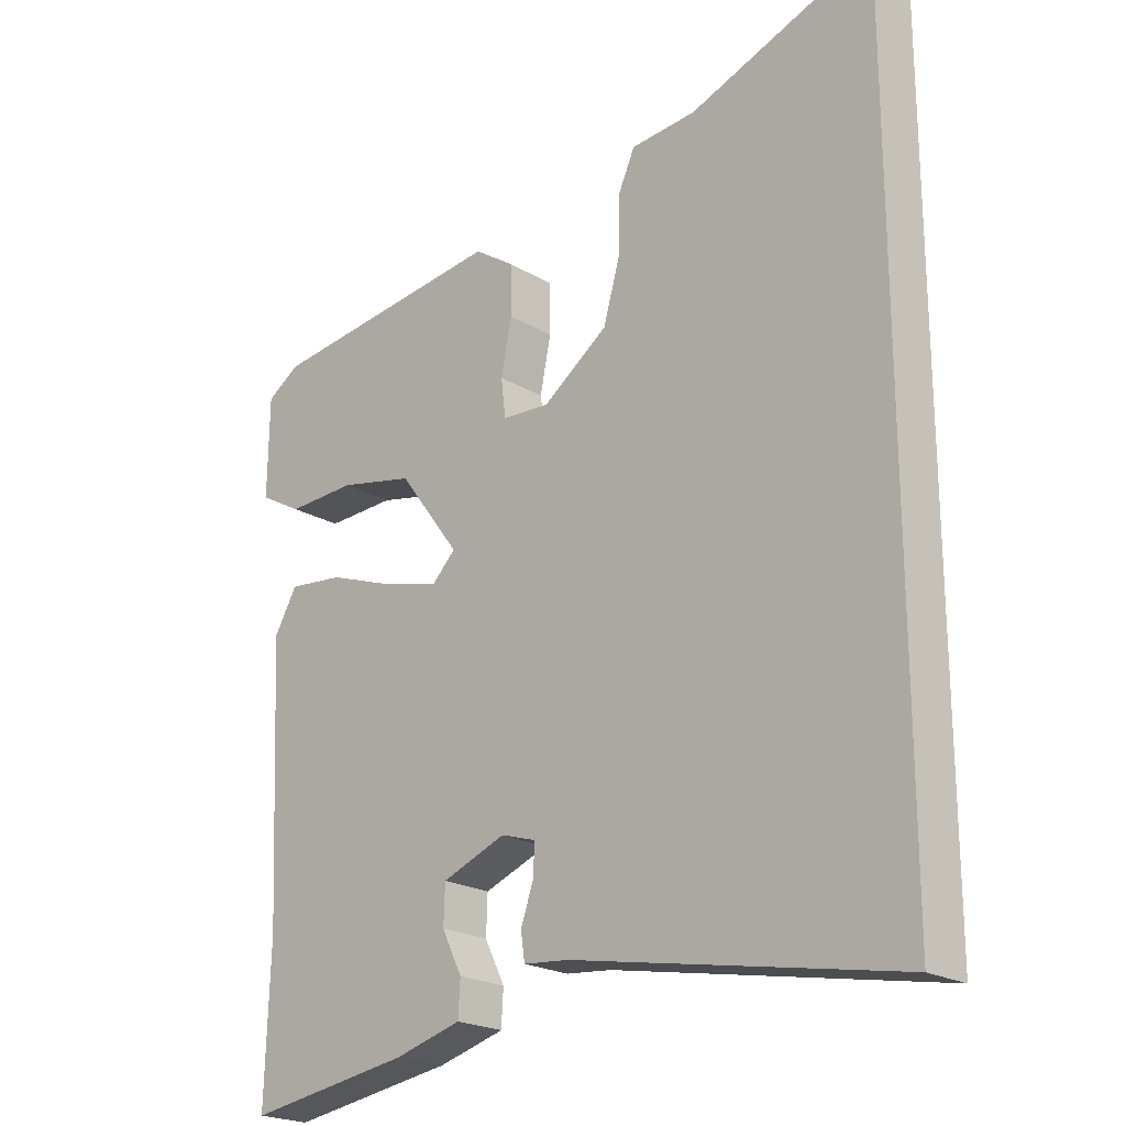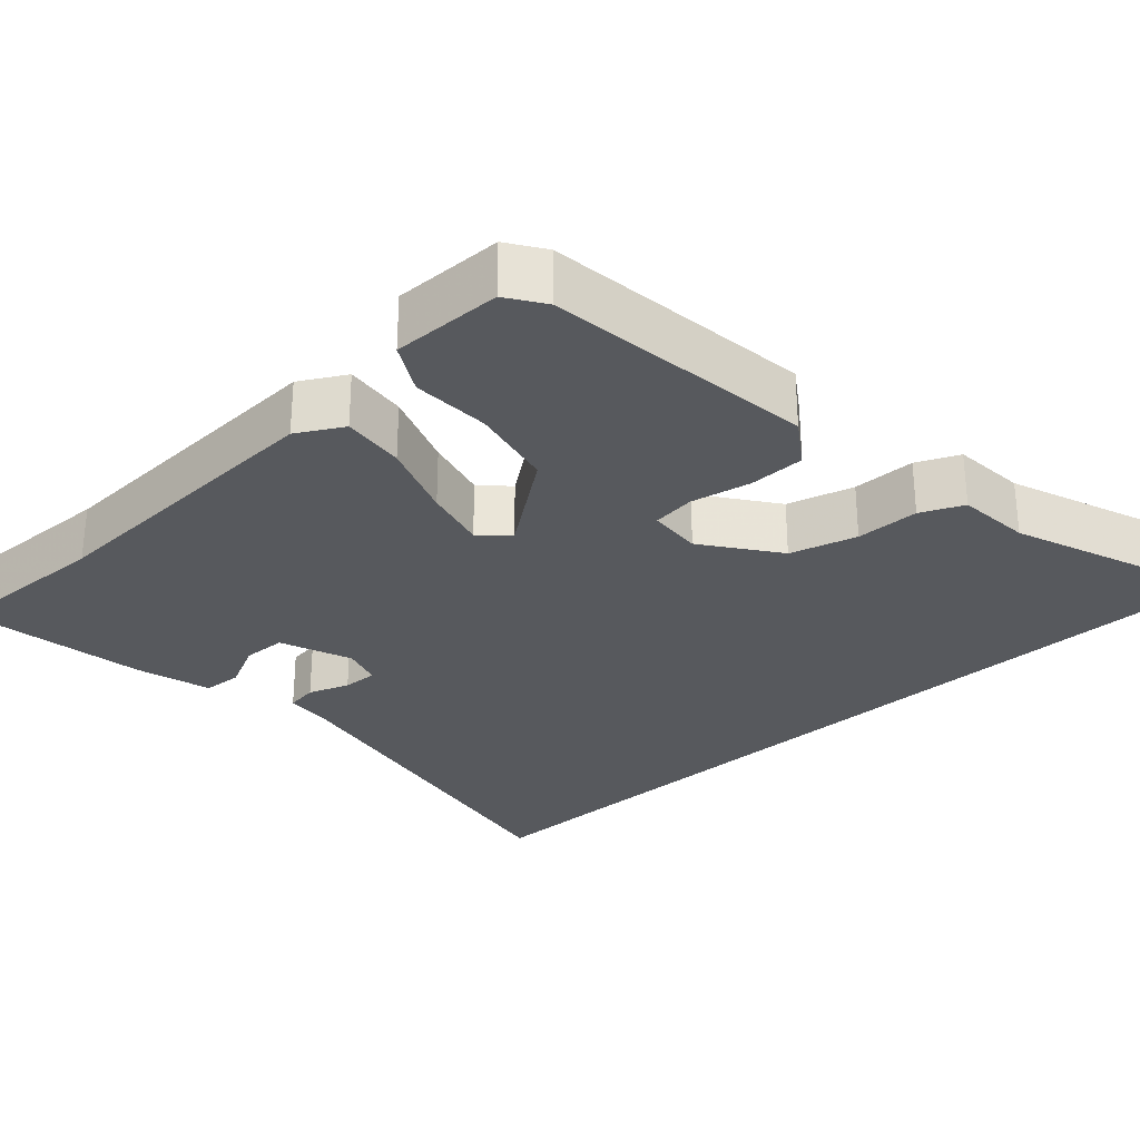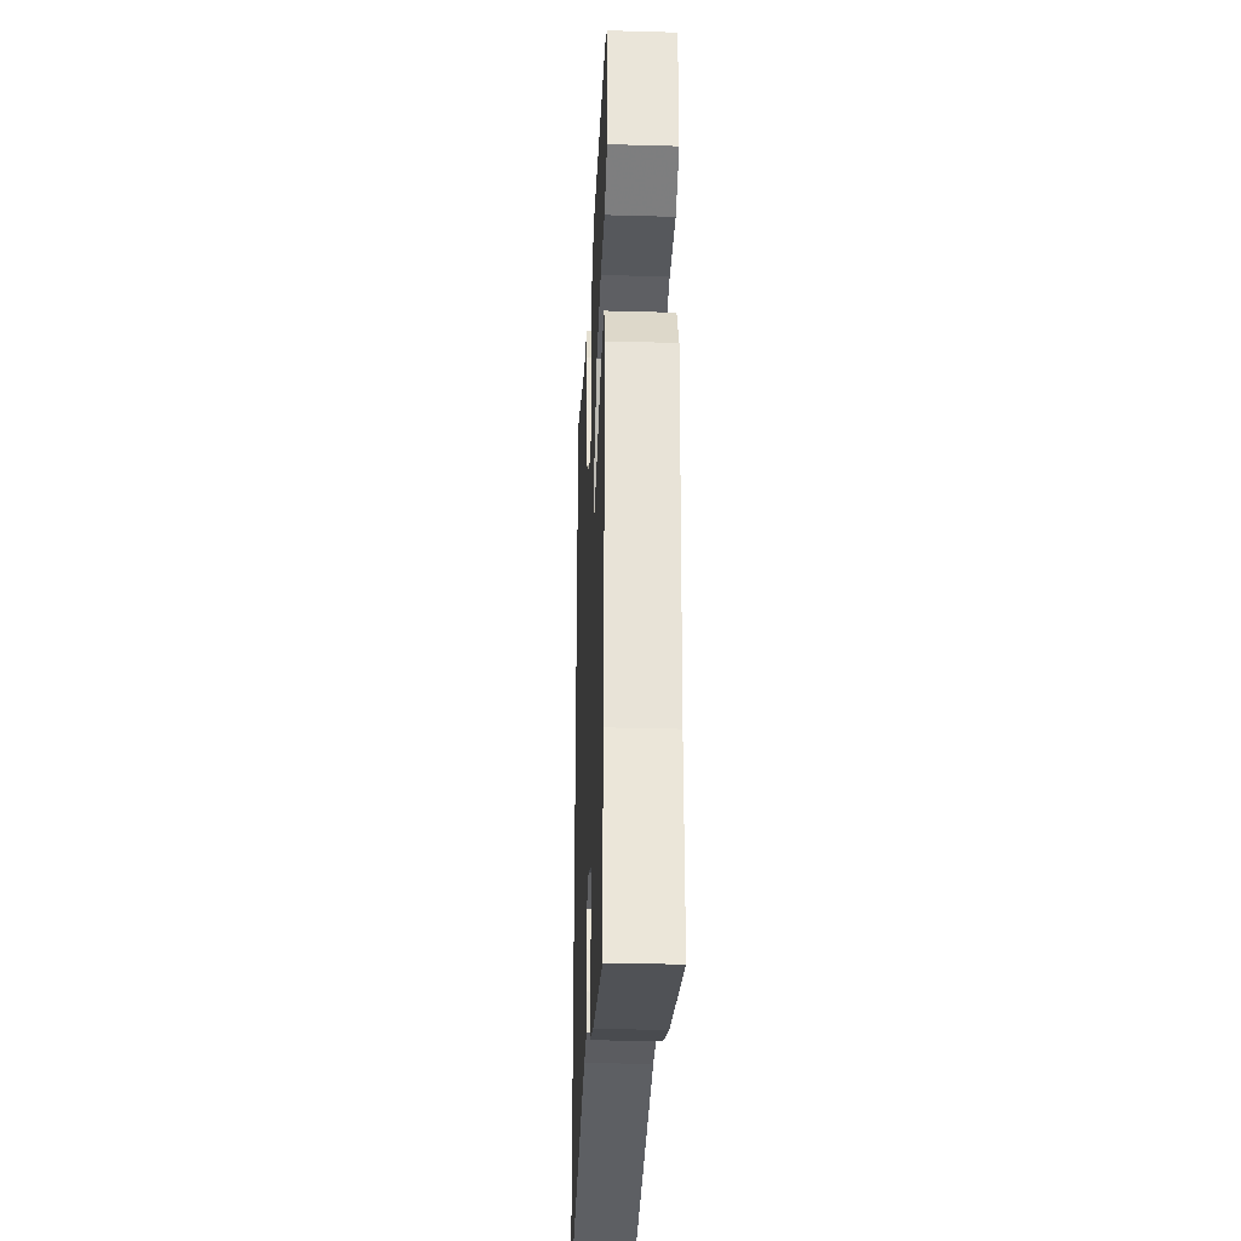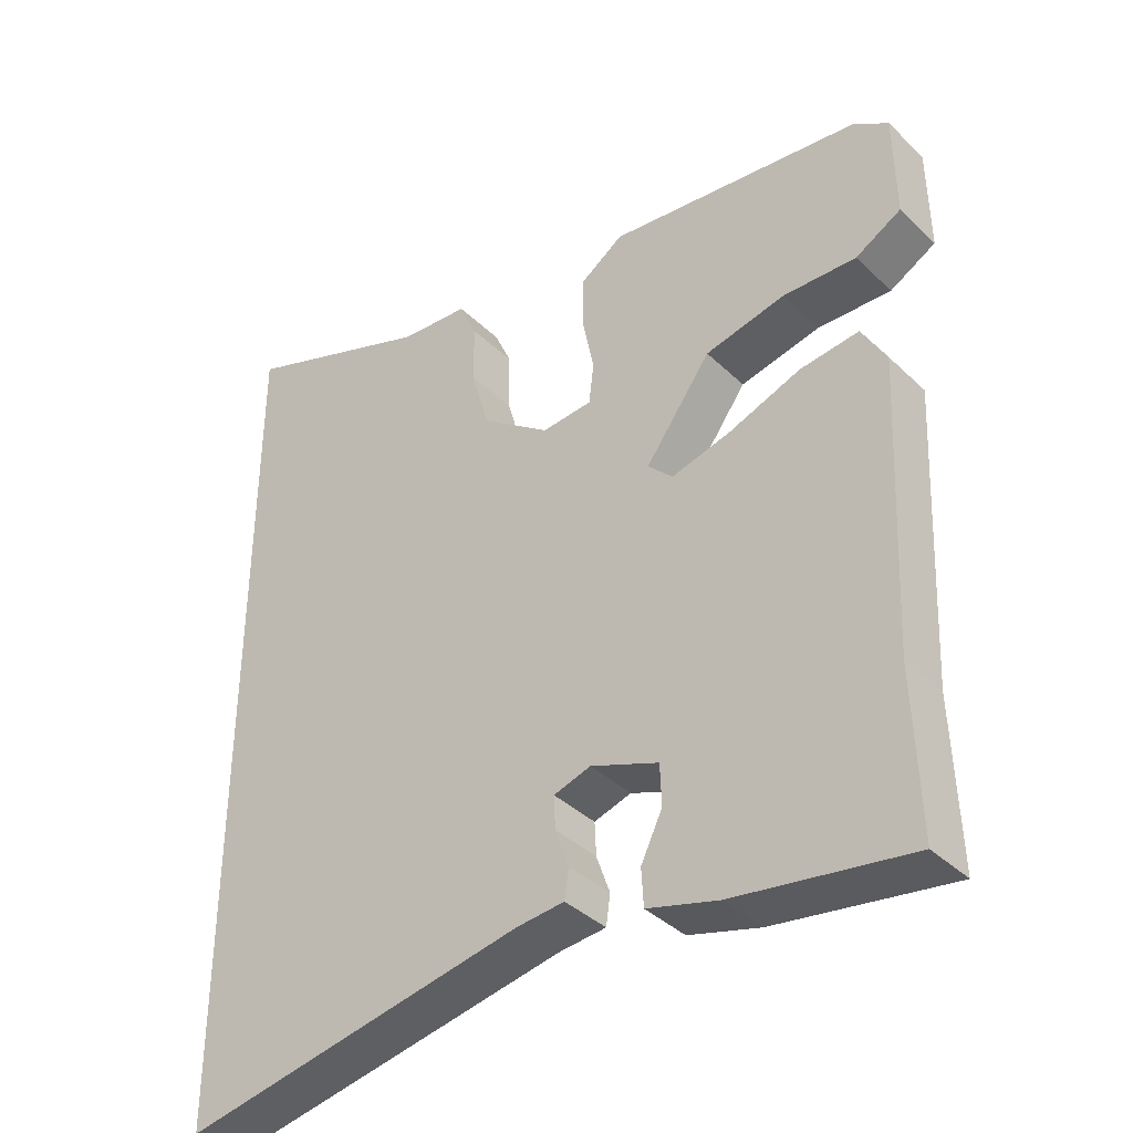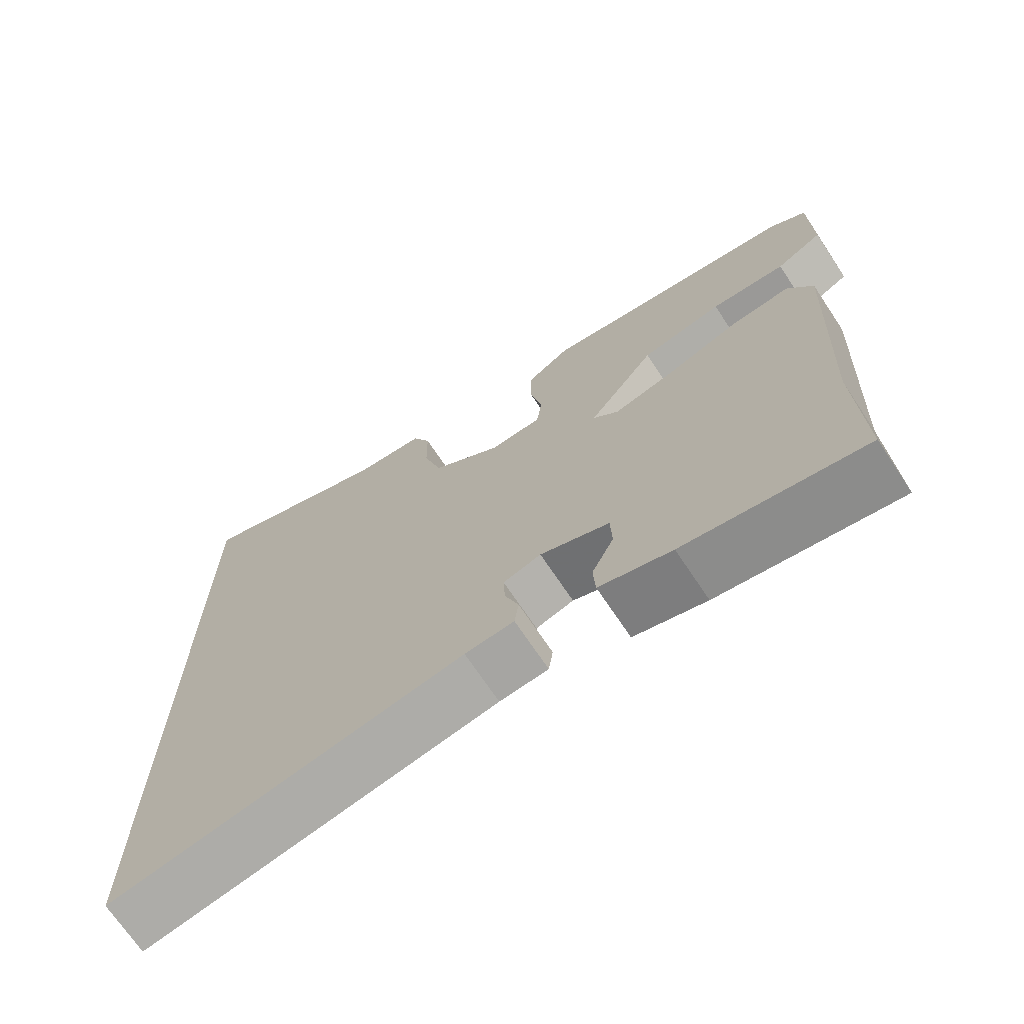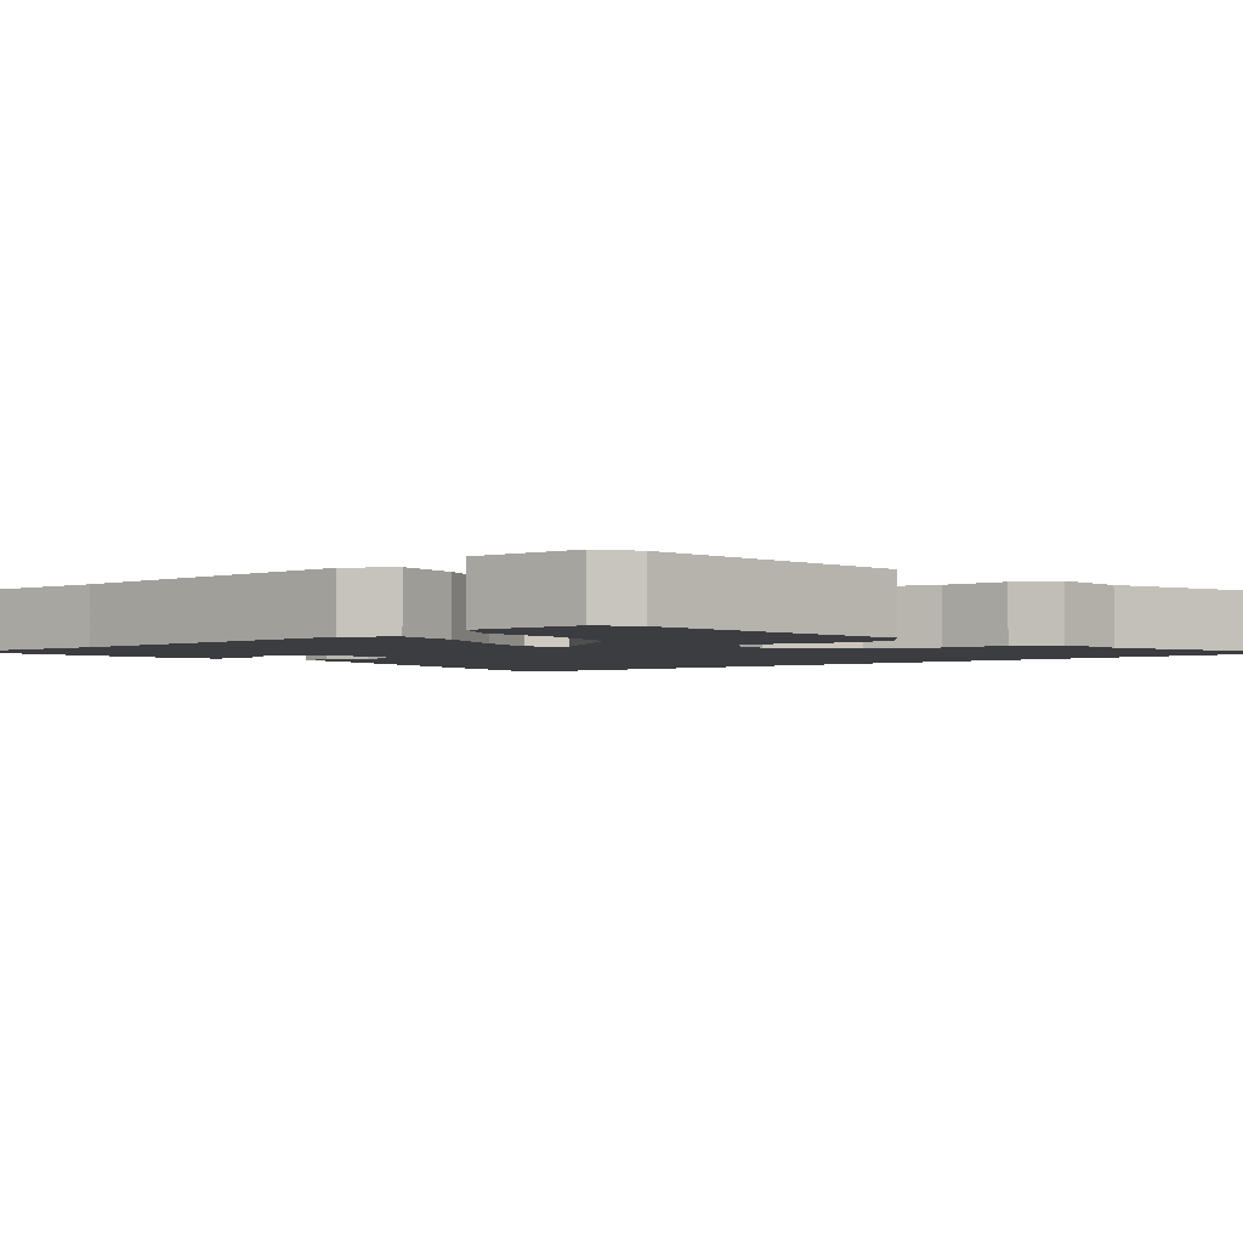
<metadata>
{"format":"obj","ext":"obj","renderer":"f3d","projection":"perspective","resolution":1024,"background":"white","views":[{"elev":-21.6,"azim":43.9,"up":"+Z"},{"elev":-29.2,"azim":-47.6,"up":"+Y"},{"elev":-29.9,"azim":-92.4,"up":"+Z"},{"elev":-38.4,"azim":-140.0,"up":"+Z"},{"elev":-70.5,"azim":-146.3,"up":"+Z"},{"elev":-2.8,"azim":-51.4,"up":"+Y"}]}
</metadata>
<code>
v -0.502 0.07 -0.569
v -0.495 0.07 -0.343
v -0.514 0.07 0.058
v -0.48 0.07 0.118
v -0.397 0.07 0.109
v -0.296 0.07 0.072
v -0.213 0.07 0.051
v -0.178 0.07 0.086
v -0.27 0.07 0.21
v -0.382 0.07 0.234
v -0.485 0.07 0.23
v -0.549 0.07 0.266
v -0.547 0.07 0.412
v -0.498 0.07 0.445
v -0.142 0.07 0.489
v -0.082 0.07 0.448
v -0.081 0.07 0.374
v -0.097 0.07 0.294
v -0.09 0.07 0.237
v -0.019 0.07 0.232
v 0.078 0.07 0.303
v 0.103 0.07 0.391
v 0.104 0.07 0.475
v 0.129 0.07 0.531
v 0.226 0.07 0.539
v 0.5 0.07 0.642
v 0.5 0.07 -0.547
v 0.016 0.07 -0.458
v -0.051 0.07 -0.452
v -0.057 0.07 -0.411
v -0.038 0.07 -0.357
v -0.036 0.07 -0.311
v -0.088 0.07 -0.295
v -0.183 0.07 -0.332
v -0.185 0.07 -0.389
v -0.155 0.07 -0.45
v -0.158 0.07 -0.502
v -0.257 0.07 -0.53
v -0.502 0 -0.569
v -0.495 0 -0.343
v -0.514 0 0.058
v -0.48 0 0.118
v -0.397 0 0.109
v -0.296 0 0.072
v -0.213 0 0.051
v -0.178 0 0.086
v -0.27 0 0.21
v -0.382 0 0.234
v -0.485 0 0.23
v -0.549 0 0.266
v -0.547 0 0.412
v -0.498 0 0.445
v -0.142 0 0.489
v -0.082 0 0.448
v -0.081 0 0.374
v -0.097 0 0.294
v -0.09 0 0.237
v -0.019 0 0.232
v 0.078 0 0.303
v 0.103 0 0.391
v 0.104 0 0.475
v 0.129 0 0.531
v 0.226 0 0.539
v 0.5 0 0.642
v 0.5 0 -0.547
v 0.016 0 -0.458
v -0.051 0 -0.452
v -0.057 0 -0.411
v -0.038 0 -0.357
v -0.036 0 -0.311
v -0.088 0 -0.295
v -0.183 0 -0.332
v -0.185 0 -0.389
v -0.155 0 -0.45
v -0.158 0 -0.502
v -0.257 0 -0.53
f 38 1 2
f 37 38 2
f 36 37 2
f 35 36 2
f 4 5 6
f 3 4 6
f 2 3 6
f 35 2 6
f 34 35 6
f 33 34 6 7
f 32 33 7 8
f 28 29 30 31
f 28 31 32
f 27 28 32
f 26 27 32
f 25 26 32
f 22 23 24 25
f 21 22 25 32
f 20 21 32 8
f 16 17 18
f 15 16 18
f 14 15 18
f 13 14 18
f 12 13 18
f 11 12 18
f 10 11 18
f 9 10 18 19
f 8 9 19 20
f 40 39 76
f 40 76 75
f 40 75 74
f 40 74 73
f 44 43 42
f 44 42 41
f 44 41 40
f 44 40 73
f 44 73 72
f 45 44 72 71
f 46 45 71 70
f 69 68 67 66
f 70 69 66
f 70 66 65
f 70 65 64
f 70 64 63
f 63 62 61 60
f 70 63 60 59
f 46 70 59 58
f 56 55 54
f 56 54 53
f 56 53 52
f 56 52 51
f 56 51 50
f 56 50 49
f 56 49 48
f 57 56 48 47
f 58 57 47 46
f 1 39 40 2
f 2 40 41 3
f 3 41 42 4
f 4 42 43 5
f 5 43 44 6
f 6 44 45 7
f 7 45 46 8
f 8 46 47 9
f 9 47 48 10
f 10 48 49 11
f 11 49 50 12
f 12 50 51 13
f 13 51 52 14
f 14 52 53 15
f 15 53 54 16
f 16 54 55 17
f 17 55 56 18
f 18 56 57 19
f 19 57 58 20
f 20 58 59 21
f 21 59 60 22
f 22 60 61 23
f 23 61 62 24
f 24 62 63 25
f 25 63 64 26
f 26 64 65 27
f 27 65 66 28
f 28 66 67 29
f 29 67 68 30
f 30 68 69 31
f 31 69 70 32
f 32 70 71 33
f 33 71 72 34
f 34 72 73 35
f 35 73 74 36
f 36 74 75 37
f 37 75 76 38
f 38 76 39 1

</code>
